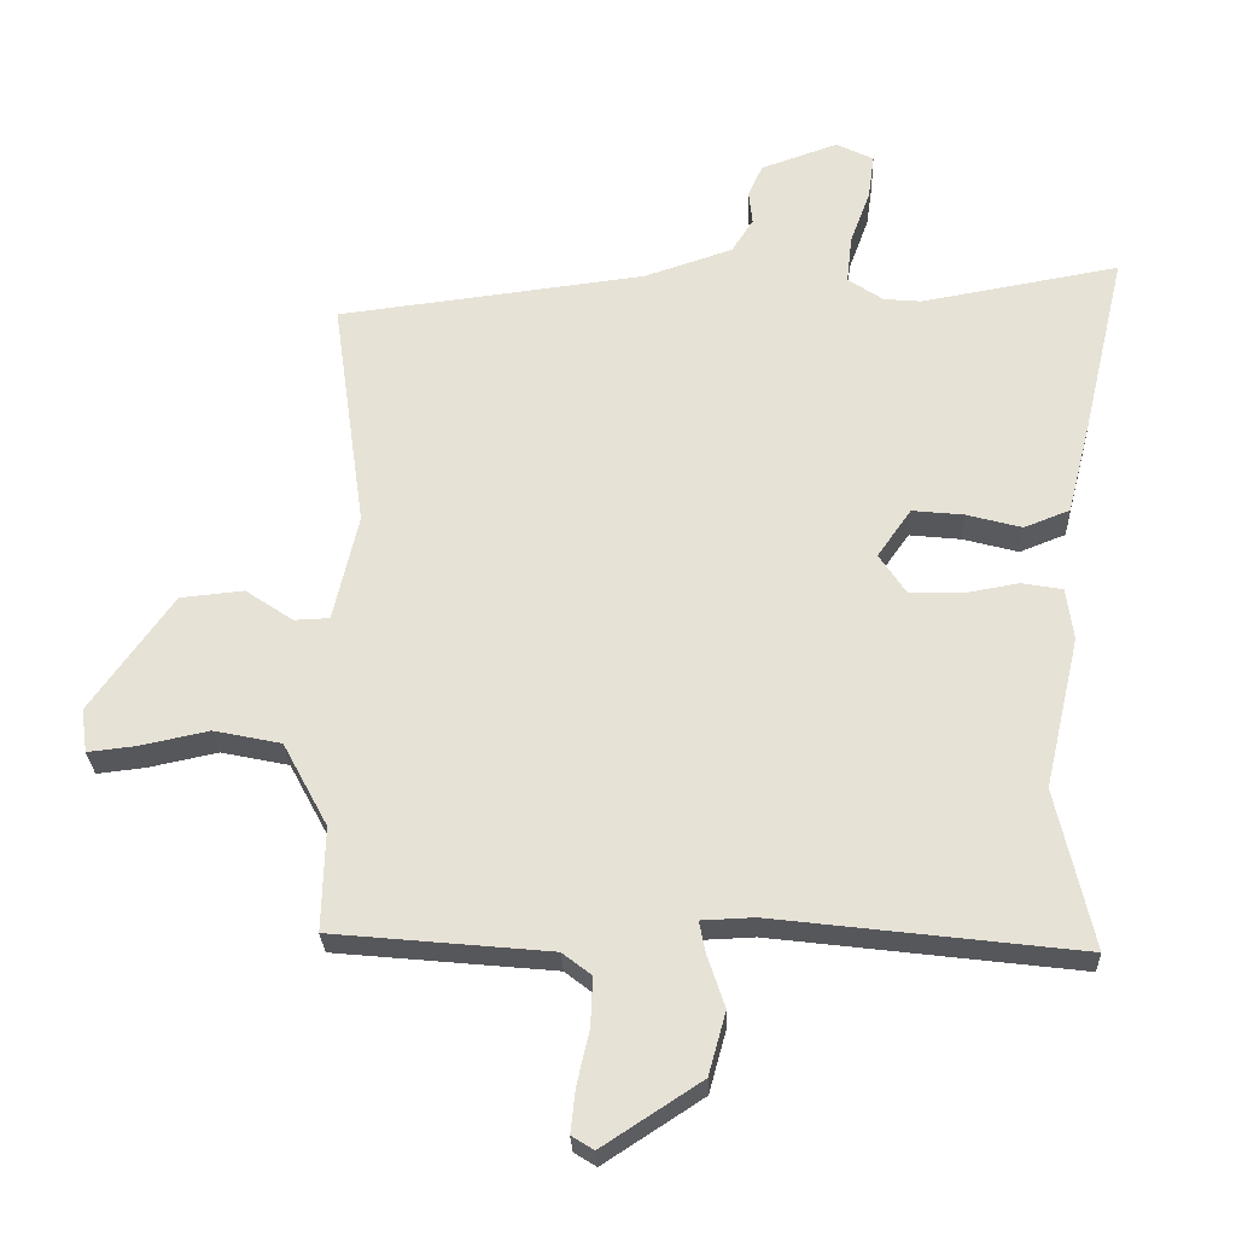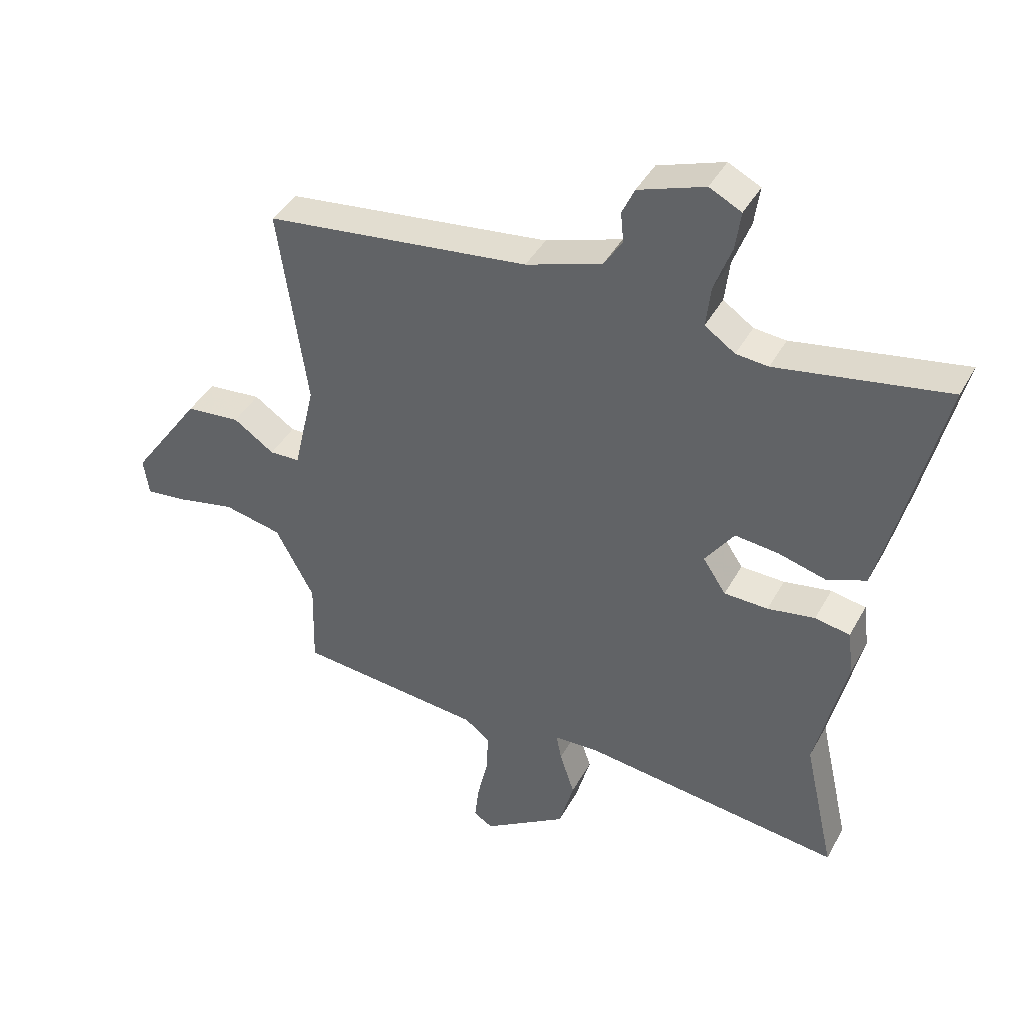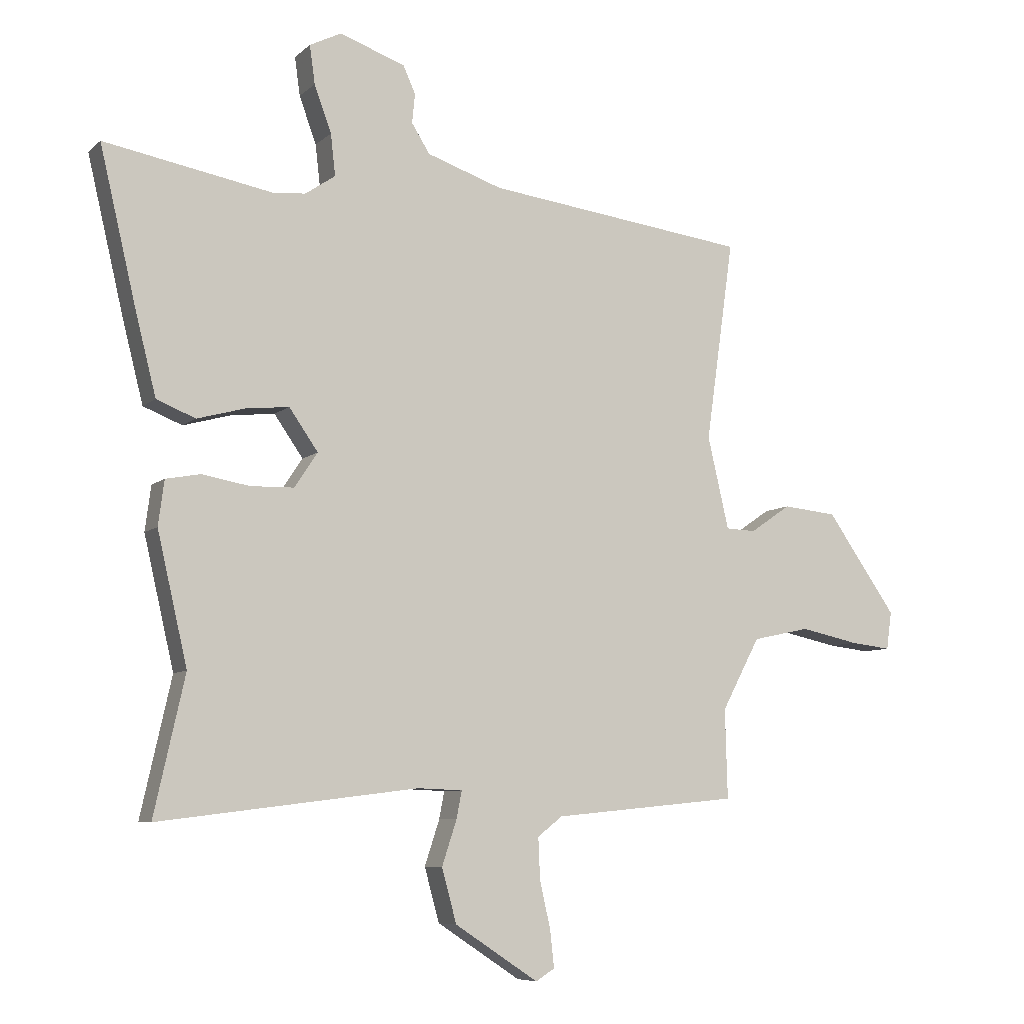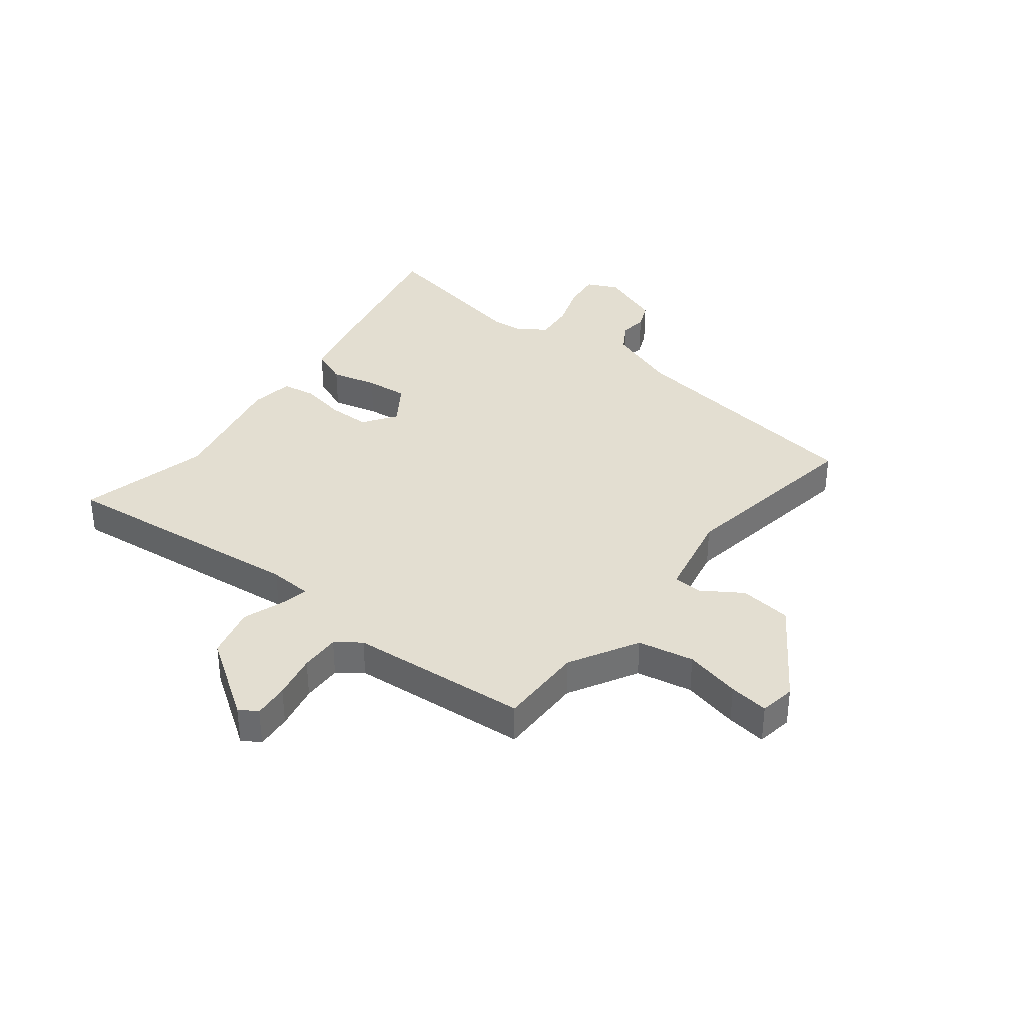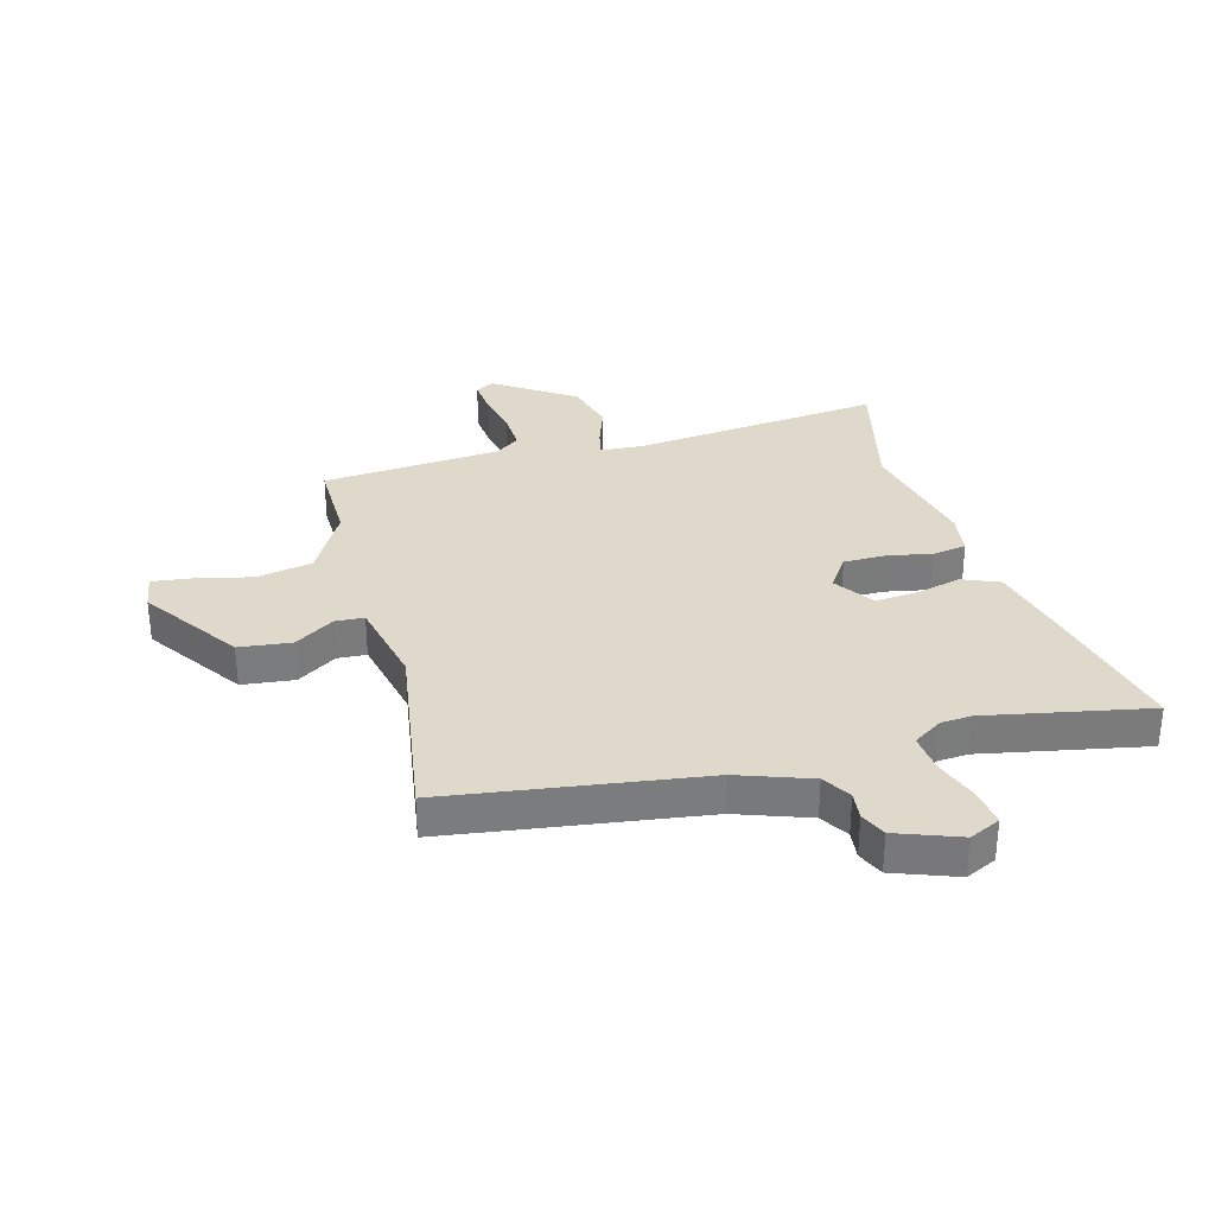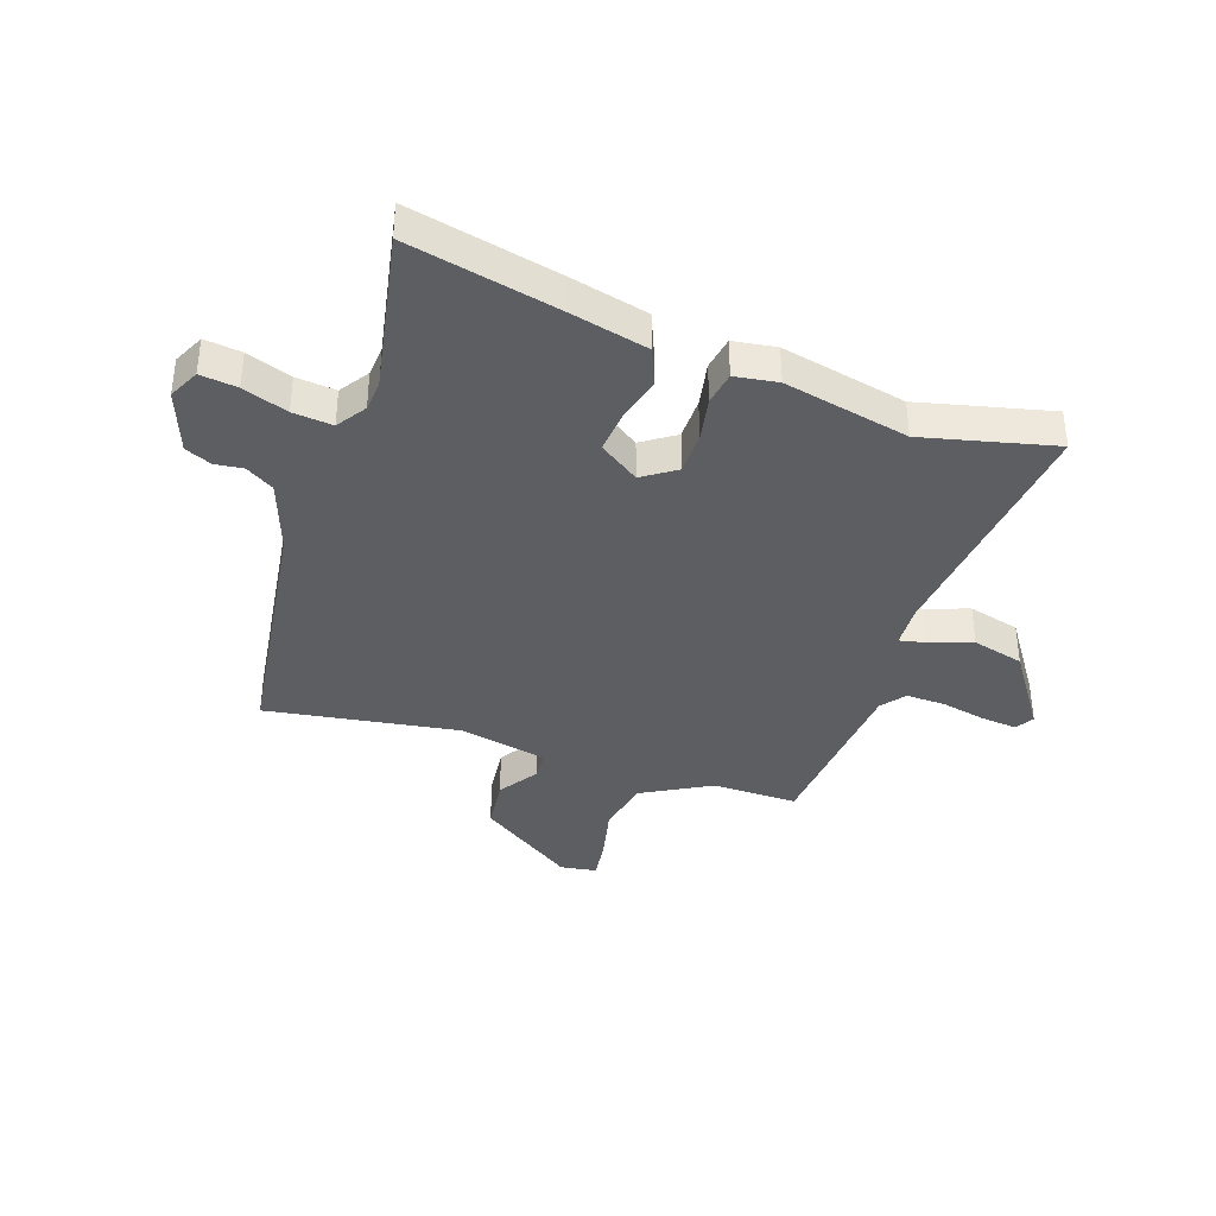
<metadata>
{"format":"obj","ext":"obj","renderer":"f3d","projection":"perspective","resolution":1024,"background":"white","views":[{"elev":-27.5,"azim":2.2,"up":"+Z"},{"elev":41.6,"azim":26.7,"up":"+Z"},{"elev":-7.5,"azim":154.8,"up":"+Z"},{"elev":36.0,"azim":-141.0,"up":"+Y"},{"elev":31.8,"azim":-14.3,"up":"+Y"},{"elev":-37.9,"azim":72.1,"up":"+Y"}]}
</metadata>
<code>
v 0.455 0.07 -0.301
v 0.507 0.07 -0.533
v 0.067 0.07 -0.478
v -0.009 0.07 -0.481
v 0 0.07 -0.527
v 0.025 0.07 -0.603
v 0 0.07 -0.694
v -0.142 0.07 -0.787
v -0.174 0.07 -0.767
v -0.167 0.07 -0.704
v -0.149 0.07 -0.625
v -0.146 0.07 -0.555
v -0.188 0.07 -0.522
v -0.503 0.07 -0.491
v -0.499 0.07 -0.34
v -0.564 0.07 -0.218
v -0.662 0.07 -0.197
v -0.761 0.07 -0.218
v -0.831 0.07 -0.226
v -0.84 0.07 -0.162
v -0.721 0.07 0.007
v -0.629 0.07 0.016
v -0.56 0.07 -0.031
v -0.509 0.07 -0.029
v -0.473 0.07 0.127
v -0.521 0.07 0.468
v -0.075 0.07 0.523
v 0.053 0.07 0.566
v 0.084 0.07 0.615
v 0.079 0.07 0.665
v 0.1 0.07 0.711
v 0.211 0.07 0.75
v 0.265 0.07 0.723
v 0.256 0.07 0.658
v 0.227 0.07 0.579
v 0.219 0.07 0.509
v 0.27 0.07 0.474
v 0.324 0.07 0.469
v 0.61 0.07 0.52
v 0.548 0.07 0.257
v 0.513 0.07 0.119
v 0.447 0.07 0.093
v 0.367 0.07 0.115
v 0.293 0.07 0.123
v 0.244 0.07 0.053
v 0.283 0.07 -0.006
v 0.357 0.07 -0.008
v 0.437 0.07 0.006
v 0.496 0.07 -0.005
v 0.506 0.07 -0.081
v 0.455 0 -0.301
v 0.507 0 -0.533
v 0.067 0 -0.478
v -0.009 0 -0.481
v 0 0 -0.527
v 0.025 0 -0.603
v 0 0 -0.694
v -0.142 0 -0.787
v -0.174 0 -0.767
v -0.167 0 -0.704
v -0.149 0 -0.625
v -0.146 0 -0.555
v -0.188 0 -0.522
v -0.503 0 -0.491
v -0.499 0 -0.34
v -0.564 0 -0.218
v -0.662 0 -0.197
v -0.761 0 -0.218
v -0.831 0 -0.226
v -0.84 0 -0.162
v -0.721 0 0.007
v -0.629 0 0.016
v -0.56 0 -0.031
v -0.509 0 -0.029
v -0.473 0 0.127
v -0.521 0 0.468
v -0.075 0 0.523
v 0.053 0 0.566
v 0.084 0 0.615
v 0.079 0 0.665
v 0.1 0 0.711
v 0.211 0 0.75
v 0.265 0 0.723
v 0.256 0 0.658
v 0.227 0 0.579
v 0.219 0 0.509
v 0.27 0 0.474
v 0.324 0 0.469
v 0.61 0 0.52
v 0.548 0 0.257
v 0.513 0 0.119
v 0.447 0 0.093
v 0.367 0 0.115
v 0.293 0 0.123
v 0.244 0 0.053
v 0.283 0 -0.006
v 0.357 0 -0.008
v 0.437 0 0.006
v 0.496 0 -0.005
v 0.506 0 -0.081
f 49 50 1
f 48 49 1
f 47 48 1
f 1 2 3
f 47 1 3
f 46 47 3
f 45 46 3 4
f 41 42 43
f 40 41 43
f 39 40 43
f 38 39 43
f 37 38 43 44
f 36 37 44 45
f 33 34 35
f 32 33 35
f 31 32 35
f 30 31 35
f 29 30 35
f 28 29 35 36
f 36 45 4
f 28 36 4
f 27 28 4
f 21 22 23
f 20 21 23
f 19 20 23
f 18 19 23
f 17 18 23
f 16 17 23 24
f 15 16 24
f 13 14 15
f 13 15 24 25
f 9 10 11
f 8 9 11
f 7 8 11
f 6 7 11
f 5 6 11
f 4 5 11 12
f 25 26 27
f 13 25 27
f 12 13 27
f 4 12 27
f 51 100 99
f 51 99 98
f 51 98 97
f 53 52 51
f 53 51 97
f 53 97 96
f 54 53 96 95
f 93 92 91
f 93 91 90
f 93 90 89
f 93 89 88
f 94 93 88 87
f 95 94 87 86
f 85 84 83
f 85 83 82
f 85 82 81
f 85 81 80
f 85 80 79
f 86 85 79 78
f 54 95 86
f 54 86 78
f 54 78 77
f 73 72 71
f 73 71 70
f 73 70 69
f 73 69 68
f 73 68 67
f 74 73 67 66
f 74 66 65
f 65 64 63
f 75 74 65 63
f 61 60 59
f 61 59 58
f 61 58 57
f 61 57 56
f 61 56 55
f 62 61 55 54
f 77 76 75
f 77 75 63
f 77 63 62
f 77 62 54
f 1 51 52 2
f 2 52 53 3
f 3 53 54 4
f 4 54 55 5
f 5 55 56 6
f 6 56 57 7
f 7 57 58 8
f 8 58 59 9
f 9 59 60 10
f 10 60 61 11
f 11 61 62 12
f 12 62 63 13
f 13 63 64 14
f 14 64 65 15
f 15 65 66 16
f 16 66 67 17
f 17 67 68 18
f 18 68 69 19
f 19 69 70 20
f 20 70 71 21
f 21 71 72 22
f 22 72 73 23
f 23 73 74 24
f 24 74 75 25
f 25 75 76 26
f 26 76 77 27
f 27 77 78 28
f 28 78 79 29
f 29 79 80 30
f 30 80 81 31
f 31 81 82 32
f 32 82 83 33
f 33 83 84 34
f 34 84 85 35
f 35 85 86 36
f 36 86 87 37
f 37 87 88 38
f 38 88 89 39
f 39 89 90 40
f 40 90 91 41
f 41 91 92 42
f 42 92 93 43
f 43 93 94 44
f 44 94 95 45
f 45 95 96 46
f 46 96 97 47
f 47 97 98 48
f 48 98 99 49
f 49 99 100 50
f 50 100 51 1

</code>
